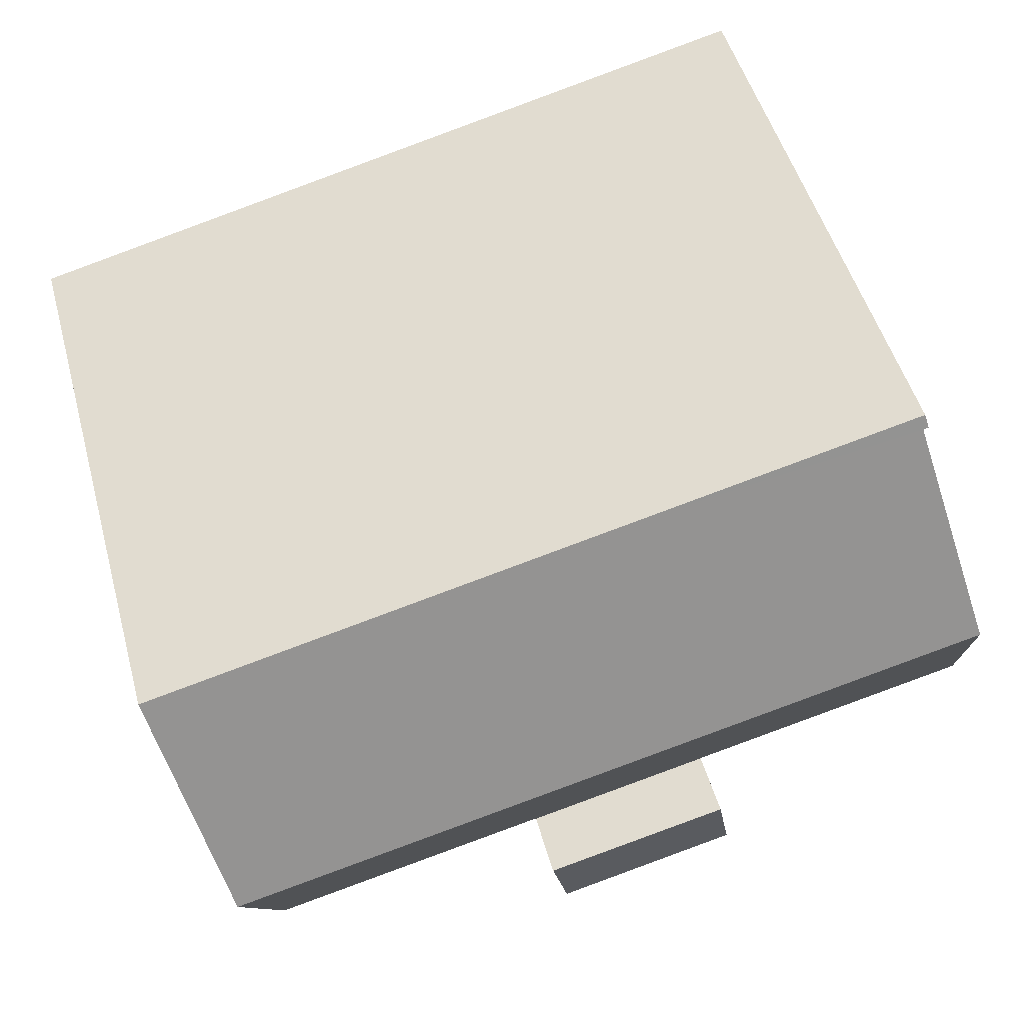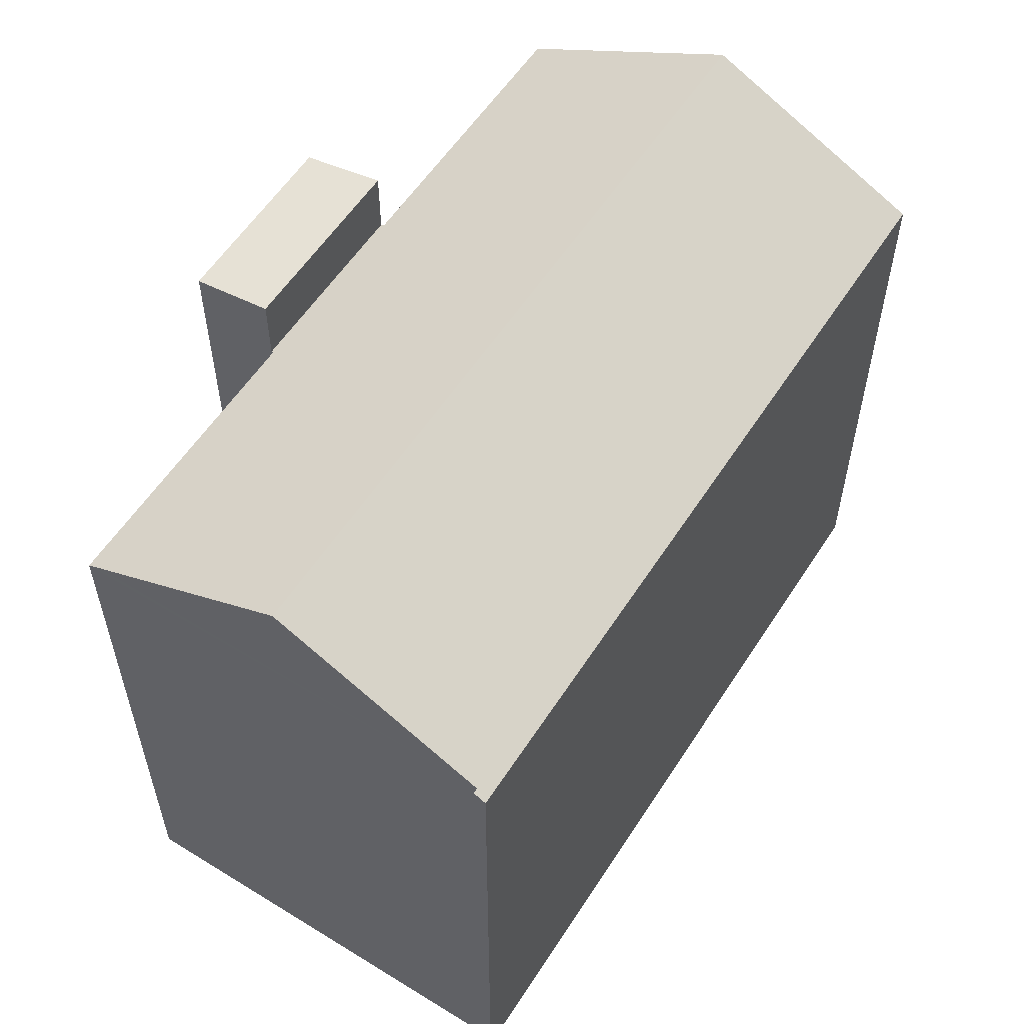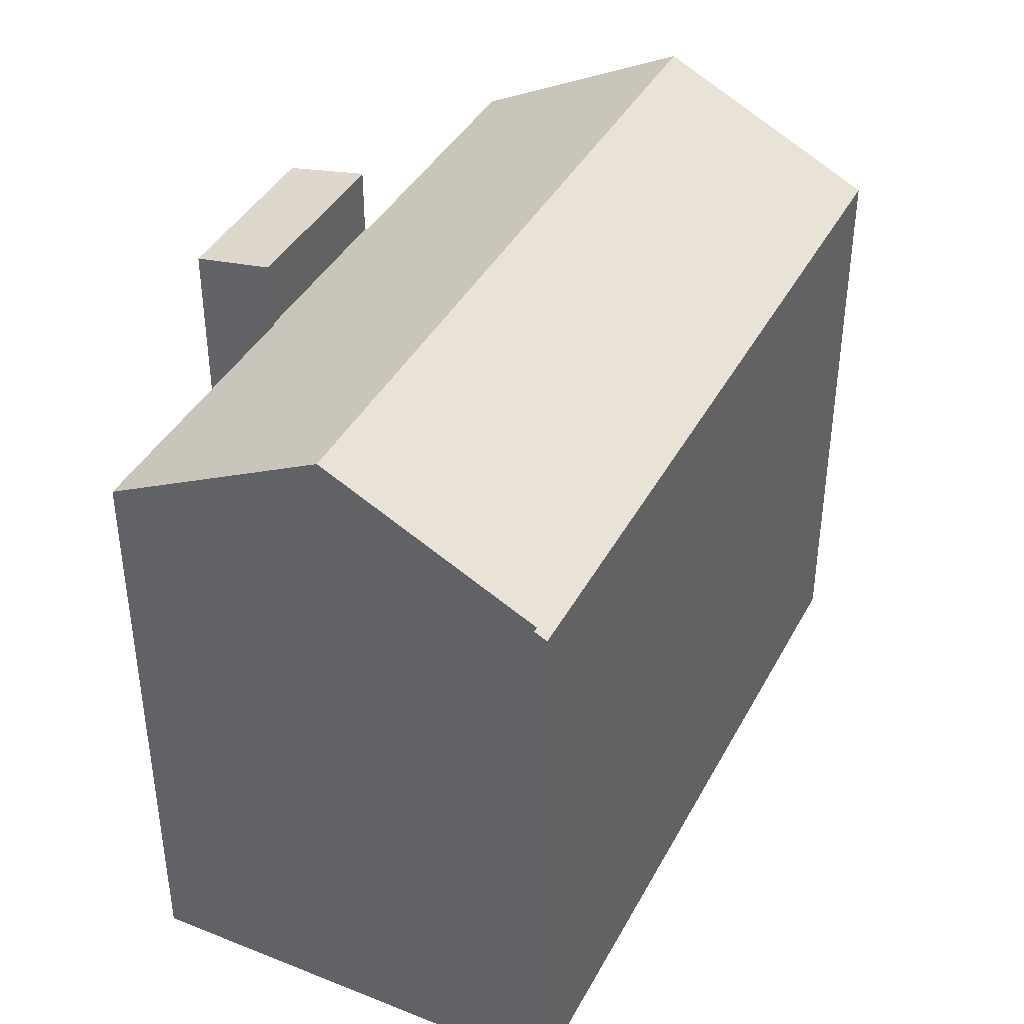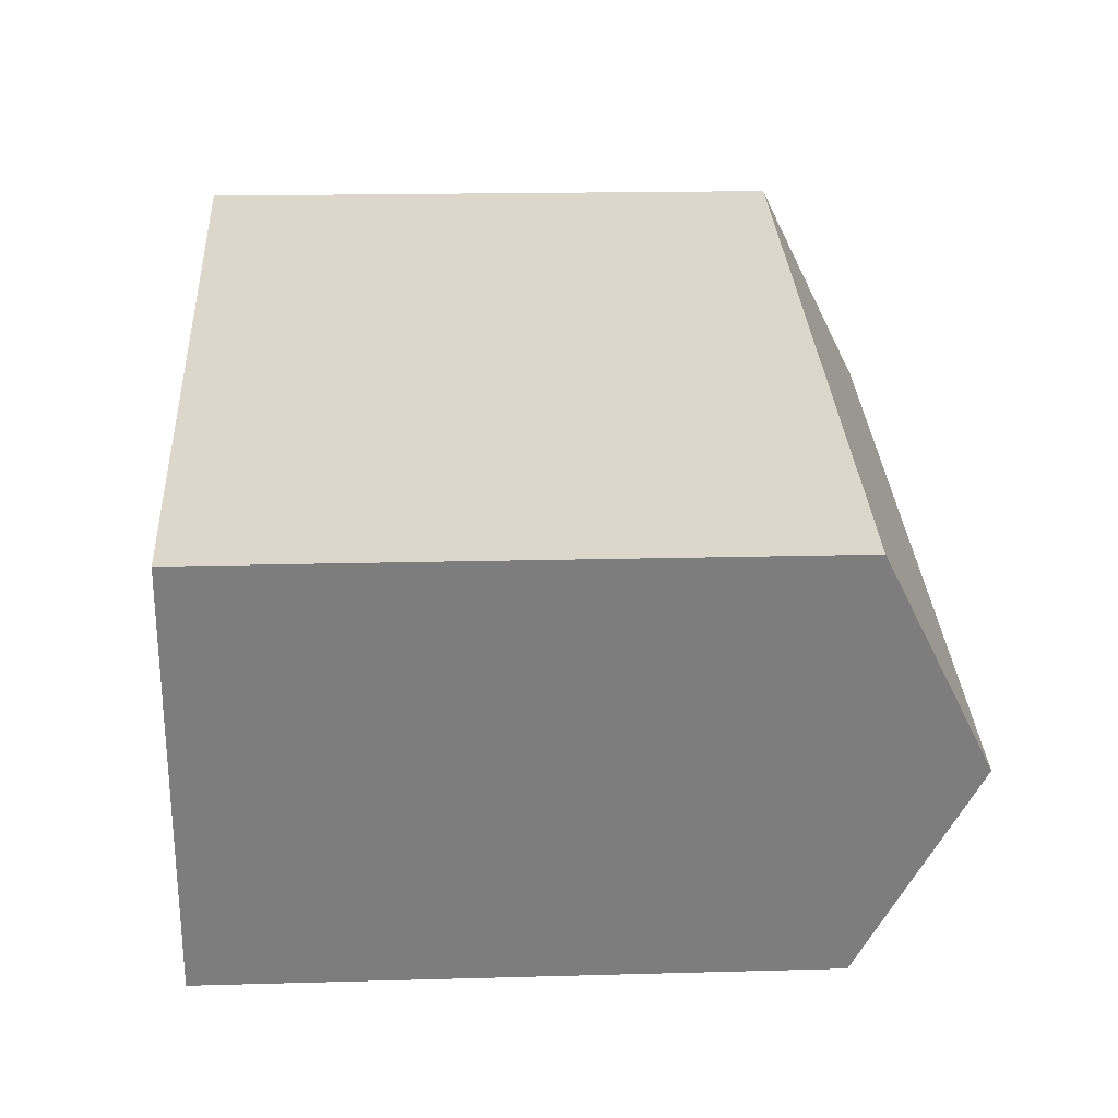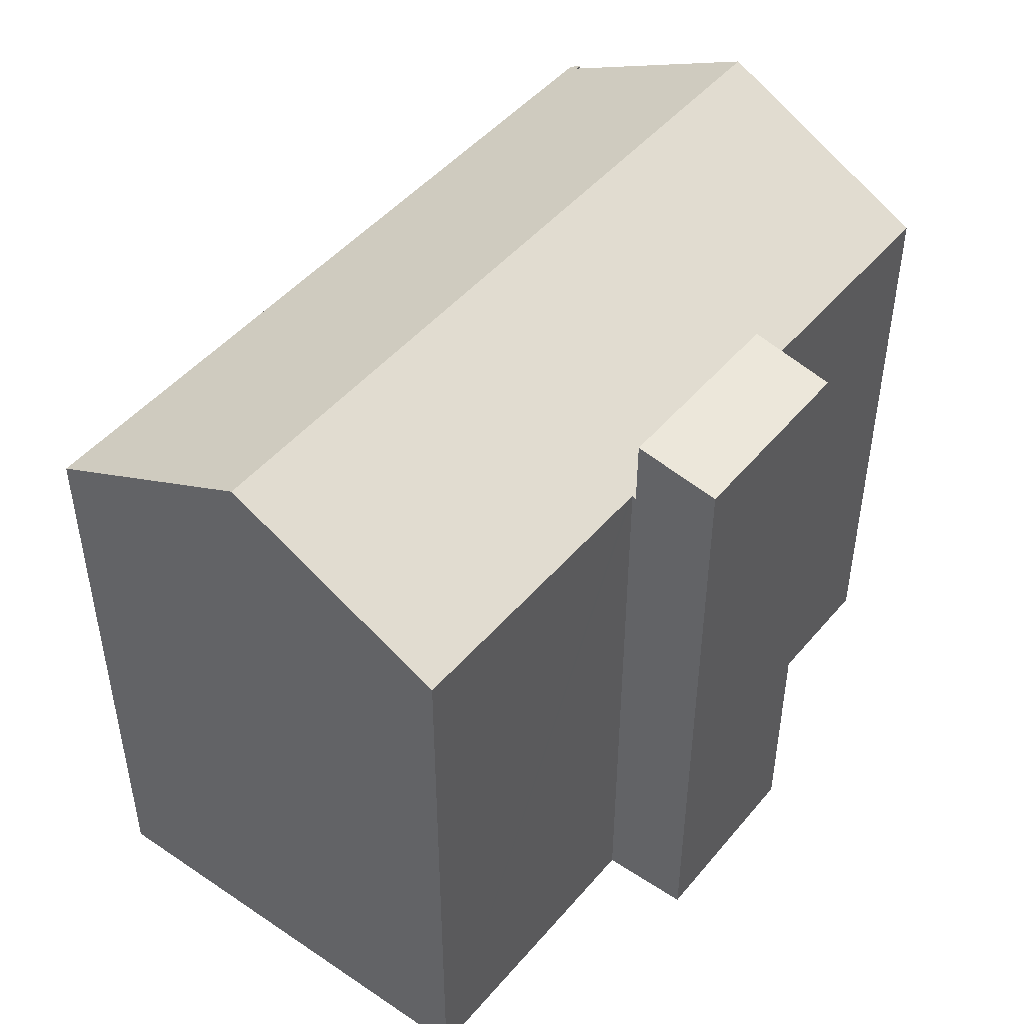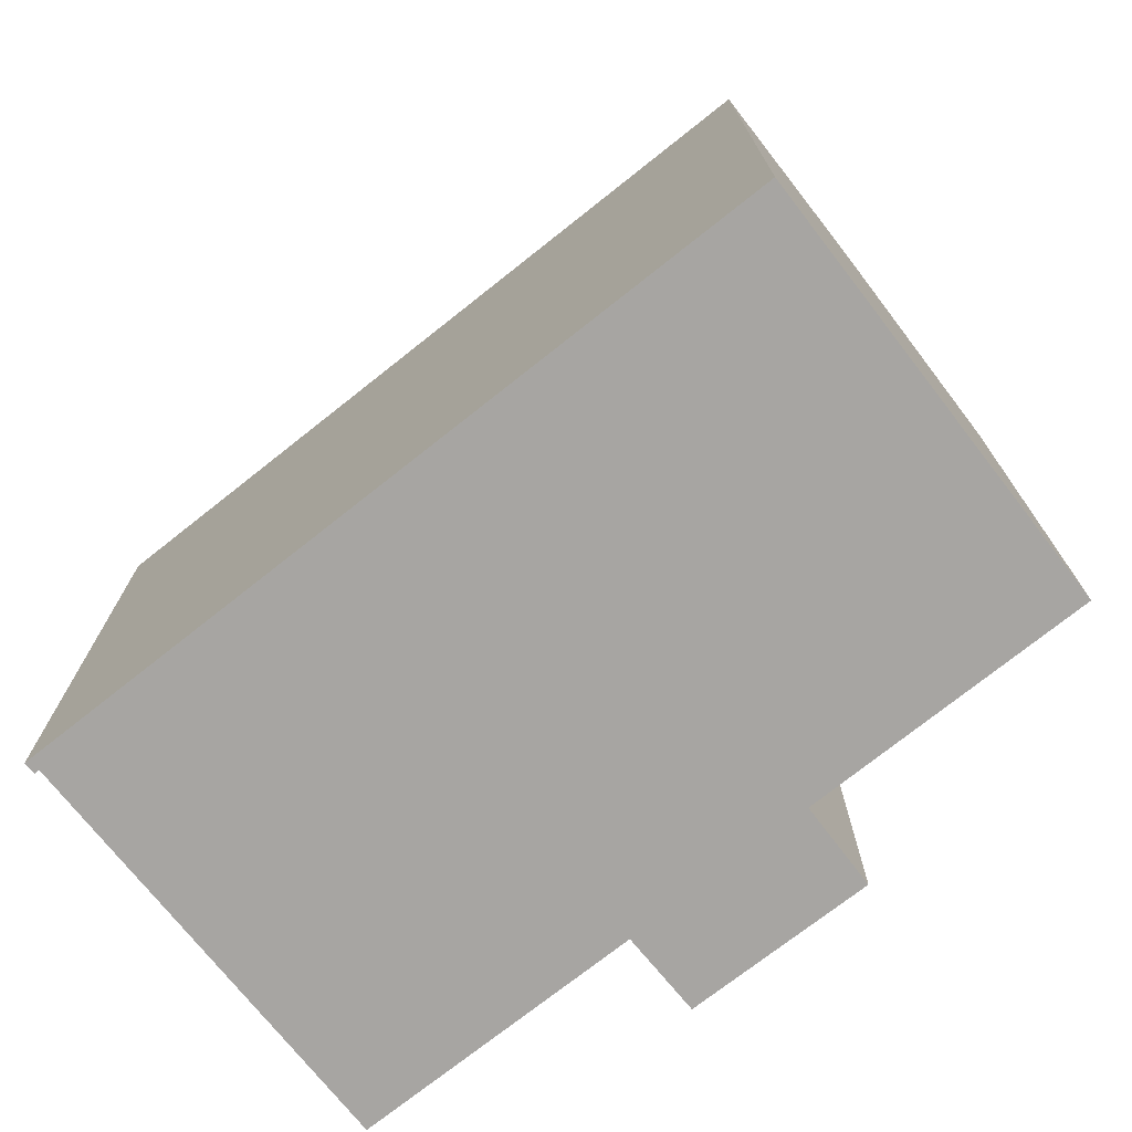
<metadata>
{"format":"obj","ext":"obj","renderer":"f3d","projection":"perspective","resolution":1024,"background":"white","views":[{"elev":49.8,"azim":164.7,"up":"+Z"},{"elev":57.1,"azim":-44.1,"up":"+Y"},{"elev":40.1,"azim":-50.7,"up":"+Y"},{"elev":16.9,"azim":86.7,"up":"+Z"},{"elev":47.4,"azim":141.3,"up":"+Y"},{"elev":-73.9,"azim":51.8,"up":"+Y"}]}
</metadata>
<code>
v  27.56 24.07 1.17
v  16.05 20.32 -3.78
v  18.05 24.07 3.436
v  16.22 20.32 -3.82
v  25.75 20.34 -6.038
v  11.23 24.07 5.063
v  0.105 20.52 0.428
v  1.726 24.07 7.326
v  0 20.3 1.243e-15
v  9.502 20.3 -2.263
v  9.687 20.3 -2.307
v  9.668 20.25 -2.392
v  16.02 20.25 -3.906
v  3.264 20.3 14.68
v  3.251 20.52 14.25
v  3.17 20.52 14.27
v  3.347 20.3 14.66
v  3.348 20.52 14.23
v  12.95 20.3 12.38
v  19.89 20.3 10.72
v  29.4 20.3 8.456
v  29.29 20.52 8.039
v  0 0 0
v  3.348 -8.713e-16 14.23
v  0.105 -2.621e-17 0.428
v  1.726 -4.486e-16 7.326
v  3.17 -8.739e-16 14.27
v  3.264 -8.99e-16 14.68
v  9.687 1.413e-16 -2.307
v  9.668 1.465e-16 -2.392
v  3.251 -8.727e-16 14.25
v  25.75 3.697e-16 -6.038
v  16.05 2.315e-16 -3.78
v  16.22 2.339e-16 -3.82
v  16.02 2.392e-16 -3.906
v  9.502 1.386e-16 -2.263
v  29.4 -5.178e-16 8.456
v  3.347 -8.978e-16 14.66
v  12.95 -7.578e-16 12.38
v  19.89 -6.565e-16 10.72
v  29.29 -4.922e-16 8.039
v  27.56 -7.164e-17 1.17
v  15.3 22.08 -6.67
v  9.668 22.57 -2.392
v  16.02 22.58 -3.906
v  9.062 22.08 -5.14
v  9.062 3.147e-16 -5.14
v  15.3 4.084e-16 -6.67
g defaultobject
f 1 2 3
f 2 1 4
f 4 1 5
f 6 7 8
f 7 6 9
f 9 6 10
f 10 6 3
f 10 3 11
f 11 3 12
f 12 3 2
f 12 2 13
f 14 15 16
f 15 14 17
f 15 17 18
f 18 17 19
f 18 19 6
f 6 19 3
f 3 19 20
f 3 20 1
f 1 20 21
f 1 21 22
f 6 8 18
f 7 18 8
f 18 7 9
f 18 9 23
f 18 23 24
f 24 23 25
f 24 25 26
f 27 14 16
f 14 27 28
f 12 29 11
f 29 12 30
f 18 16 15
f 16 18 27
f 27 18 24
f 27 24 31
f 32 4 5
f 4 32 2
f 2 32 33
f 33 32 34
f 35 12 13
f 12 35 30
f 10 23 9
f 23 10 11
f 23 11 36
f 36 11 29
f 28 17 14
f 17 28 19
f 19 28 20
f 20 28 21
f 21 28 37
f 37 28 38
f 37 38 39
f 37 39 40
f 22 5 1
f 5 22 21
f 5 21 37
f 5 37 32
f 32 37 41
f 32 41 42
f 33 13 2
f 13 33 35
f 42 34 32
f 34 42 33
f 33 42 30
f 30 42 29
f 29 42 36
f 36 42 41
f 36 41 23
f 23 41 25
f 25 41 26
f 26 41 37
f 26 37 40
f 26 40 39
f 26 39 24
f 24 39 38
f 24 38 31
f 31 38 27
f 27 38 28
f 30 35 33
f 43 44 45
f 44 43 46
f 46 30 44
f 30 46 47
f 44 35 45
f 35 44 30
f 35 43 45
f 43 35 48
f 43 47 46
f 47 43 48
f 47 35 30
f 35 47 48

</code>
